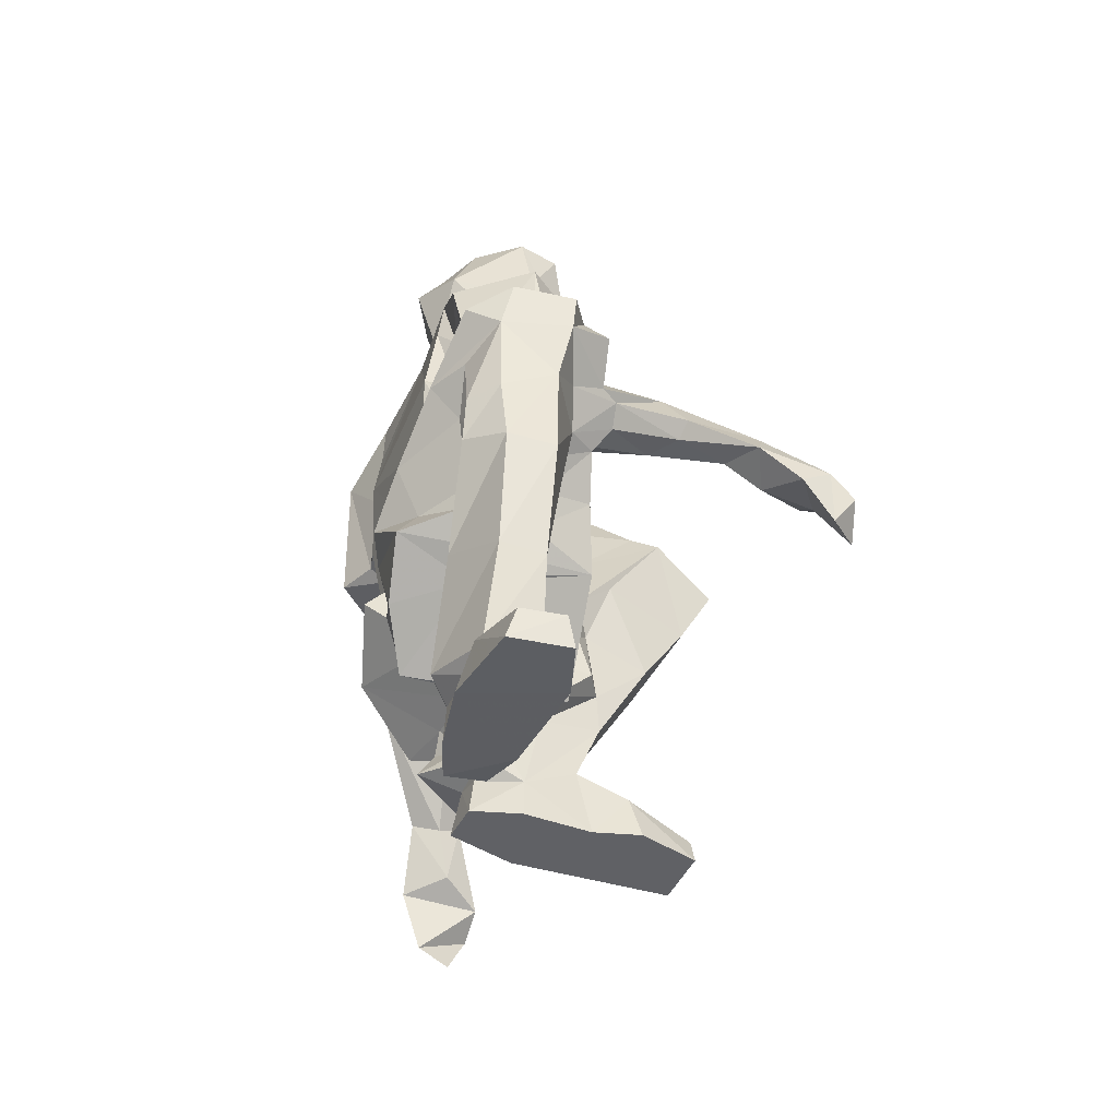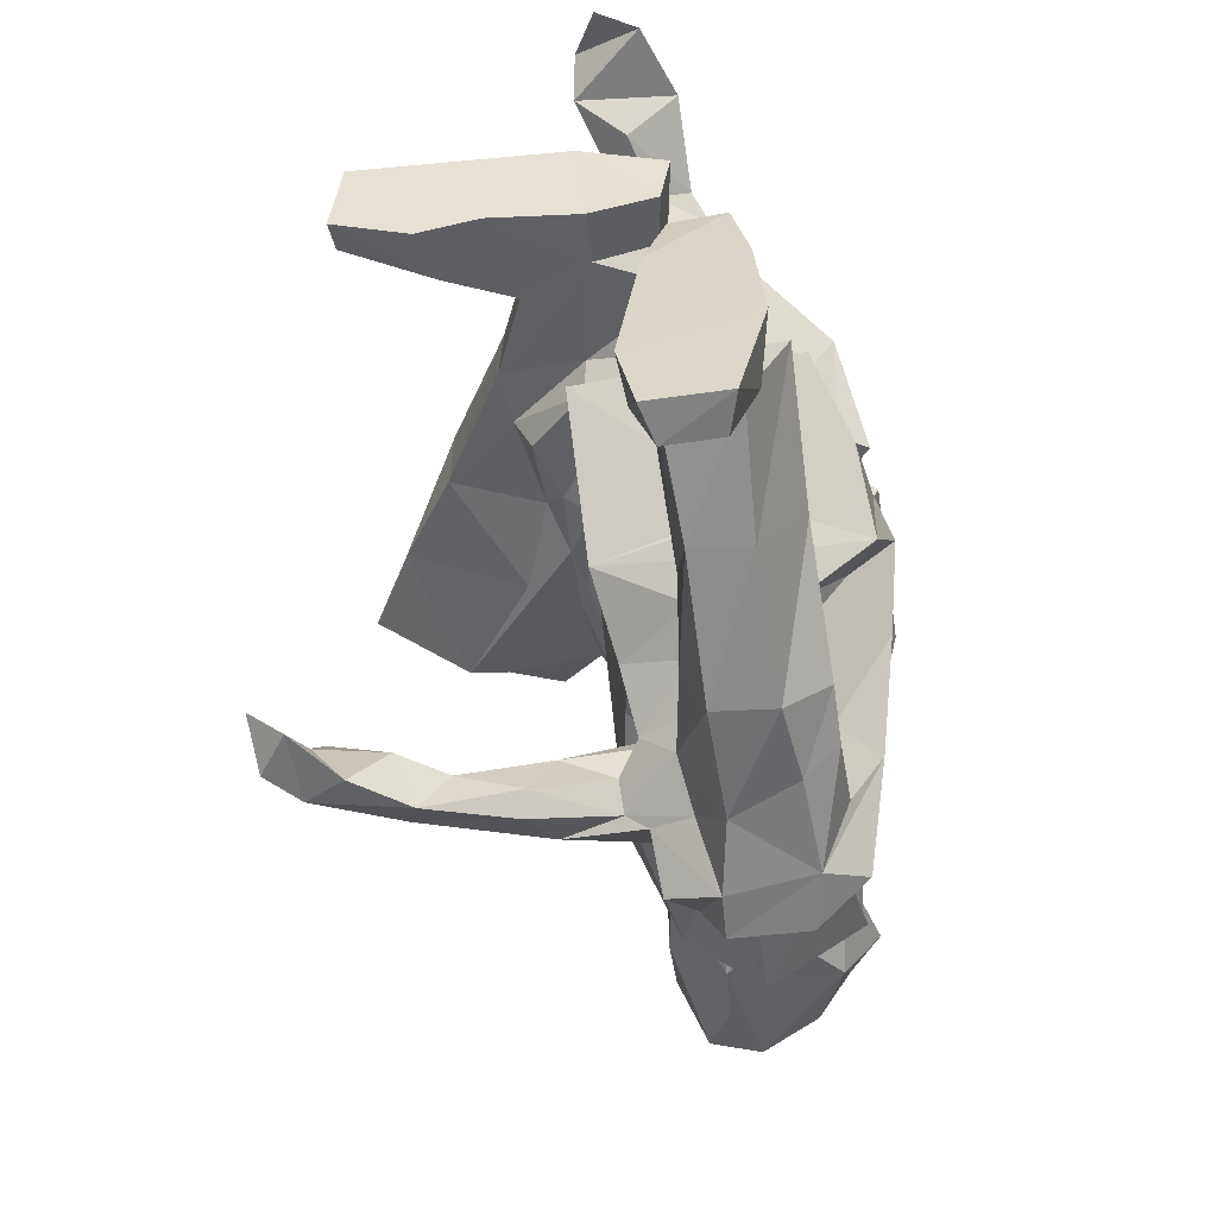
<metadata>
{"format":"obj","ext":"obj","renderer":"f3d","projection":"perspective","resolution":1024,"background":"white","views":[{"elev":-47.9,"azim":-16.4,"up":"+Z"},{"elev":-45.7,"azim":-172.5,"up":"+Y"}]}
</metadata>
<code>
v -0.01167 -0.1833 0.03648
v -0.01258 -0.1788 0.01343
v -0.05029 -0.1759 0.04477
v -0.05608 -0.1681 0.01602
v -0.06608 -0.06756 -0.1986
v -0.06603 -0.09715 -0.1279
v -0.05271 -0.05516 -0.2091
v -0.04798 -0.1666 -0.2597
v -0.04246 -0.1709 -0.2403
v -0.01516 -0.1739 -0.2414
v -0.05423 -0.1246 -0.2228
v -0.06015 -0.1066 -0.2483
v -0.009715 -0.1694 -0.2606
v -0.002285 -0.1297 -0.2245
v -0.0005521 -0.1292 -0.2531
v -0.04468 -0.1349 -0.1482
v -0.04708 -0.1123 -0.2113
v -0.01146 -0.1107 -0.214
v -0.016 -0.1348 -0.1518
v -0.04919 -0.08847 -0.2141
v -0.05448 -0.0562 -0.2383
v -0.00992 -0.05423 -0.2383
v -0.00956 -0.1013 -0.246
v -0.01151 -0.05574 -0.2017
v -0.008236 -0.1025 -0.1076
v -0.004557 -0.06441 -0.1927
v -0.04093 -0.02812 -0.1962
v -0.04554 -0.02108 -0.231
v -0.01952 -0.02206 -0.2294
v -0.03746 -0.06188 -0.1072
v -0.06937 -0.1347 -0.06521
v -0.04754 -0.1566 -0.07628
v -0.0543 -0.09624 -0.09012
v -0.093 -0.06899 -0.08451
v -0.05644 -0.08796 -0.07178
v -0.07824 -0.05946 -0.05538
v -0.06968 -0.1424 -0.03631
v -0.05251 -0.1588 -0.03407
v -0.05938 -0.1195 -0.03595
v -0.07074 -0.1384 0.003898
v -0.07694 -0.159 0.03193
v -0.08711 -0.1143 0.003989
v -0.06665 -0.1122 -0.01727
v -0.06415 -0.1221 0.03352
v -0.09541 -0.06786 -0.0245
v -0.05552 -0.09016 -0.05401
v -0.06959 -0.1112 0.02312
v -0.04388 -0.06566 0.03181
v -0.05563 -0.06486 0.02027
v -0.0873 -0.03092 -0.1085
v -0.09264 -0.01376 -0.06026
v -0.1007 -0.03234 -0.04816
v -0.04233 -0.05086 -0.09525
v -0.07043 0.005934 -0.1303
v -0.06391 0.04065 -0.08602
v -0.07887 0.01994 -0.06705
v -0.08119 0.006395 -0.06888
v -0.09327 0.02472 -0.05402
v -0.07077 -0.00428 -0.04092
v -0.06876 -0.03507 -0.01642
v -0.064 -0.04208 0.005059
v -0.07525 -0.03513 0.04481
v -0.05218 -0.05748 0.0303
v -0.05972 0.01569 -0.04422
v -0.07908 0.01916 0.04232
v -0.0736 0.01807 -0.03555
v -0.0167 -0.159 -0.0809
v -0.04844 -0.07091 -0.08474
v -0.01831 -0.09784 -0.06449
v -0.01399 -0.1122 -0.05238
v -0.02608 -0.06904 -0.08311
v -0.0205 -0.09071 -0.081
v -0.01001 -0.08259 -0.06958
v -0.005154 -0.1264 -0.07631
v 0.03311 -0.06505 -0.08087
v -0.01868 -0.1672 -0.0225
v -0.008072 -0.09628 -0.04948
v -0.00553 -0.07513 0.03158
v 0.002208 -0.1265 -0.02339
v -0.003479 -0.1479 -0.004965
v 0.01894 -0.1136 -0.0211
v 0.02965 -0.1232 -0.006737
v 0.01733 -0.1442 0.004527
v -2.2e-05 -0.1608 0.04308
v 0.01388 -0.1692 0.02307
v 0.001541 -0.1406 0.05417
v 0.02825 -0.1367 0.002789
v 0.007936 -0.1198 0.04338
v 0.05833 -0.1384 0.0128
v 0.04825 -0.1157 0.03668
v -0.003069 -0.1135 -0.03313
v 0.02472 -0.08954 -0.04362
v 0.007143 -0.08321 -0.006238
v 0.01915 -0.04091 -0.02761
v 0.0205 -0.1035 -0.00375
v 0.03054 -0.06073 -0.04922
v 0.01295 -0.09055 0.004622
v 0.000527 -0.07738 0.01133
v 0.02415 -0.07821 0.03502
v 0.05663 -0.1101 -0.008106
v 0.04701 -0.08962 0.01699
v 0.03148 -0.07419 0.04756
v 0.037 -0.09299 0.04295
v -0.02894 -0.05628 -0.09217
v 0.03731 0.00221 -0.1274
v -0.02369 0.007738 -0.1283
v -0.02402 0.02517 -0.1196
v -0.004585 0.02477 -0.1224
v -0.04844 0.02551 -0.1053
v 0.03068 0.003879 -0.08608
v 0.0323 0.02185 -0.1054
v 0.03074 0.04065 -0.1098
v 0.03215 0.02265 -0.07142
v 0.02239 0.01703 -0.04791
v -0.02938 -0.0612 0.01772
v -0.02516 -0.05985 0.03497
v -0.009357 -0.05943 0.009449
v -0.01214 -0.04894 0.02216
v 0.0224 -0.03513 -0.0162
v 0.02193 -0.02513 -0.04172
v 0.004707 -0.0456 -0.0003467
v 0.003018 -0.05446 0.03797
v 0.03225 -0.03889 0.03974
v 0.0153 -0.04594 0.05474
v 0.01945 -0.003049 -0.04776
v 0.03694 0.01512 -0.03857
v 0.05052 0.02393 -0.04285
v 0.0436 0.02715 0.04104
v -0.04755 -0.1354 0.06061
v -0.05551 -0.1175 0.05419
v -0.05845 -0.09774 0.07184
v -0.07076 -0.08798 0.1489
v -0.06717 -0.04255 0.1935
v -0.07642 -0.03783 0.1107
v -0.08785 0.06564 0.1083
v -0.05819 -0.04949 0.1469
v -0.05615 -0.04286 0.1086
v -0.06982 -0.03854 0.1655
v -0.0688 0.01782 0.1971
v -0.06027 0.0172 0.2086
v -0.08036 0.08022 0.194
v -0.02047 -0.1521 0.04508
v -0.02105 -0.1164 0.05772
v -0.006517 -0.1184 0.06004
v -0.02032 -0.1156 0.1568
v -0.04155 -0.05994 0.06675
v -0.04808 -0.05697 0.1066
v 0.02866 -0.1021 0.05774
v 0.03681 -0.06283 0.07981
v 0.01861 -0.08459 0.1528
v 0.04031 -0.05303 0.1053
v -0.01458 -0.08079 0.1891
v -0.02259 -0.0492 0.2026
v -0.04937 -0.05032 0.08333
v 0.00874 -0.05785 0.06223
v 0.03734 -0.0478 0.07977
v 0.02561 -0.04588 0.1672
v 0.04703 0.0291 0.1065
v -0.04408 -0.0003839 0.2223
v -0.01427 -0.01779 0.2082
v -0.0226 -0.01073 0.2217
v -0.02546 -0.01466 0.2414
v -0.05341 -0.00473 0.2868
v -0.05796 0.02281 0.2341
v -0.04353 0.05494 0.2353
v -0.07336 0.02901 0.2998
v 0.01023 -0.01291 0.1942
v 0.03147 0.02786 0.1611
v 0.006733 -0.02548 0.2542
v 0.006513 -0.009175 0.2081
v 0.005613 0.04875 0.2012
v 0.01653 0.01428 0.2091
v 0.006499 0.04533 0.2139
v 0.03065 0.002756 0.2189
v 0.02767 0.02401 0.2136
v 0.03692 0.0004149 0.2591
v 0.03678 0.04082 0.256
v -0.05495 0.02493 0.3232
v -0.005307 -0.02193 0.3265
v -0.03653 0.002568 0.332
v -0.04447 0.05481 0.3219
v -0.02316 0.0264 0.3394
v 0.01122 -0.005113 0.3349
v 0.008111 -0.02203 0.2898
v 0.02278 -0.01615 0.3227
v 0.03927 0.02389 0.3183
v 0.02634 0.02835 0.3348
v 0.0291 0.04566 0.3158
v -0.01298 0.0481 -0.1912
v -0.009463 0.05156 -0.1627
v -0.0126 0.07081 -0.1566
v -0.01779 0.0741 -0.1908
v -0.0009354 0.07949 -0.1643
v 0.02075 0.04234 -0.1637
v 0.02 0.04102 -0.1914
v 0.02501 0.08805 -0.1915
v 0.02308 0.08674 -0.1648
v 0.06538 0.0447 -0.1922
v 0.05978 0.08332 -0.1531
v -0.08096 0.08008 -0.07331
v -0.04186 0.1009 -0.1099
v -0.05637 0.08433 -0.0487
v -0.06787 0.06844 -0.03849
v -0.07144 0.07148 -0.01128
v -0.05512 0.09341 0.007353
v -0.0835 0.07078 0.04611
v -0.0674 0.09148 0.04504
v -0.06125 0.1023 0.01474
v -0.06447 0.1155 0.001651
v -0.07074 0.1256 0.01921
v -0.06957 0.1243 0.04409
v -0.06109 0.1321 0.0385
v -0.04238 0.06972 -0.1498
v -0.00803 0.03795 -0.1532
v -0.03119 0.0721 -0.1298
v -0.01632 0.05062 -0.1377
v -0.03098 0.06233 -0.116
v -0.004066 0.0983 -0.1551
v -0.02081 0.07941 -0.1251
v 0.01886 0.09814 -0.1112
v -0.01973 0.1055 -0.07637
v 0.003455 0.08861 -0.101
v 0.00109 0.03692 -0.1341
v 0.06969 0.04496 -0.07363
v 0.05431 0.08065 -0.1396
v 0.07112 0.07924 -0.09815
v 0.01574 0.08897 -0.08184
v 0.03821 0.09483 -0.04256
v 0.06827 0.1021 -0.02253
v 0.01509 0.1141 -0.03572
v -0.0297 0.09816 -0.02782
v -0.04298 0.1018 -0.01045
v -0.03512 0.1016 -0.009174
v -0.02954 0.1172 -0.01873
v -0.05494 0.1416 -0.02809
v -0.004358 0.1587 -0.04811
v -0.009311 0.1106 0.01421
v -0.001595 0.131 -0.0164
v -0.01894 0.08977 0.0009456
v -0.02498 0.1001 0.01106
v 0.01571 0.08497 0.03874
v -0.009304 0.0894 0.04007
v -0.005085 0.103 0.04442
v 0.04391 0.09712 -0.02877
v 0.0202 0.09666 0.02466
v 0.005308 0.1543 -0.008974
v -0.01302 0.1283 0.04381
v -0.02435 0.1356 0.0438
v 0.04023 0.09063 0.05384
v 0.1142 0.1039 0.07263
v -0.01679 0.2004 -0.07777
v 0.001199 0.1939 -0.08249
v -0.01531 0.2245 -0.1196
v 0.002094 0.2433 -0.1206
v -0.02891 0.1802 -0.04904
v -0.0007531 0.2258 -0.09013
v -0.01168 0.1927 -0.04373
v 0.01594 0.1977 -0.07617
v 0.01091 0.2053 -0.113
v 0.03553 0.2214 -0.1253
v -0.0007762 0.2316 -0.1564
v 0.02023 0.233 -0.1675
v 0.004078 0.2473 -0.1447
v 0.03353 0.2411 -0.1386
v 0.02434 0.2315 -0.102
v 0.01018 0.2103 -0.07061
v 0.009884 0.1885 -0.03913
v -0.04451 0.1586 0.004167
v 0.01313 0.1613 -0.03984
v -0.08101 0.08938 0.05232
v -0.08154 0.08389 0.1173
v -0.08239 0.07369 0.153
v -0.09484 0.1133 0.05314
v -0.09647 0.1188 0.164
v -0.07388 0.1359 0.05319
v -0.05419 0.1542 0.1502
v -0.04945 0.05804 0.2157
v -0.04397 0.1345 0.1855
v -0.05505 0.1554 0.05378
v -0.01056 0.09222 0.06393
v -0.01039 0.1287 0.1399
v 0.05013 0.04873 0.08751
v 0.0348 0.06649 0.0842
v 0.04142 0.07576 0.06499
v 0.02706 0.09062 0.06866
v 0.0451 0.03921 0.08691
v 0.01118 0.0969 0.1686
v 0.0237 0.1068 0.1036
v 0.009643 0.09231 0.0648
v -0.02288 0.06389 0.2095
v -0.01014 0.05492 0.2269
v -0.01867 0.07171 0.2875
v 0.007249 0.05819 0.2497
v -0.05738 0.06433 0.2997
v -0.009233 0.06173 0.3307
v 0.1395 -0.1594 -0.05987
v 0.06823 -0.1383 -0.02178
v 0.07068 -0.1494 -0.0148
v 0.09941 -0.1335 -0.02913
v 0.1125 -0.1596 -0.03876
v 0.1182 -0.151 -0.02086
v 0.1074 -0.136 -0.00732
v 0.08225 -0.1093 0.0005076
v 0.1057 -0.1246 -0.01582
v 0.1228 -0.1332 -0.04661
v 0.1594 -0.1581 -0.04687
v 0.1584 -0.129 -0.04886
v 0.156 -0.1354 -0.02763
v 0.1539 -0.1183 -0.03884
v 0.06053 0.0257 -0.07443
v 0.06037 0.03694 -0.02842
v 0.05172 0.02414 -0.007866
v 0.04772 0.02748 0.01891
v 0.07611 0.03011 0.01794
v 0.05336 0.0373 0.04079
v 0.1136 0.03266 0.07536
v 0.1619 -0.15 -0.08127
v 0.1764 -0.1529 -0.05984
v 0.181 -0.1306 -0.07674
v 0.1777 -0.1284 -0.04746
v 0.05611 0.04706 -0.1438
v 0.09619 0.03777 -0.1928
v 0.08846 0.03998 -0.1641
v 0.08203 0.09149 -0.1641
v 0.1293 0.08889 -0.1931
v 0.1348 0.05082 -0.1934
v 0.1344 0.05647 -0.1745
v 0.1299 0.08308 -0.1738
v 0.07303 0.05029 -0.0991
v 0.1068 0.05075 -0.03555
v 0.1046 0.08081 -0.03727
v 0.06692 0.1052 0.01186
v 0.1355 0.0532 0.01171
v 0.1576 0.05208 0.05413
v 0.1299 0.08715 0.02083
v 0.1451 0.09373 0.06839
v 0.0522 0.06542 0.08115
v 0.09567 0.0389 0.08344
v 0.07121 0.05207 0.1072
v 0.0783 0.09369 0.08913
v 0.1095 0.06996 0.07482
f 3 4 1
f 2 1 4
f 8 9 11
f 8 11 12
f 10 9 8
f 10 8 13
f 9 10 14
f 8 15 13
f 9 14 11
f 11 14 18
f 12 11 20
f 12 20 21
f 8 12 15
f 15 12 22
f 11 17 20
f 5 20 17
f 17 16 5
f 5 16 6
f 11 18 17
f 17 18 19
f 13 14 10
f 15 14 13
f 15 22 23
f 23 18 15
f 18 14 15
f 23 24 18
f 23 22 24
f 18 25 19
f 18 24 26
f 18 26 25
f 7 27 21
f 21 27 28
f 12 21 22
f 21 28 22
f 28 27 29
f 22 28 29
f 20 7 21
f 7 20 5
f 5 6 27
f 5 27 7
f 24 22 29
f 24 29 27
f 30 24 27
f 30 26 24
f 31 6 32
f 31 33 6
f 37 31 38
f 31 37 39
f 37 40 39
f 42 40 4
f 40 42 43
f 42 4 41
f 42 41 44
f 45 43 42
f 39 40 43
f 36 46 45
f 45 46 43
f 42 44 47
f 42 47 49
f 42 49 45
f 50 34 51
f 34 36 52
f 34 52 51
f 34 50 53
f 34 35 36
f 50 56 55
f 50 51 57
f 50 57 56
f 50 55 54
f 52 36 45
f 52 45 60
f 59 52 60
f 45 49 60
f 61 60 49
f 61 62 60
f 62 61 63
f 51 52 59
f 51 59 57
f 59 60 65
f 59 66 64
f 58 56 66
f 57 64 56
f 59 64 57
f 56 64 66
f 66 59 65
f 60 62 65
f 16 17 19
f 19 67 16
f 6 16 32
f 32 16 67
f 31 39 33
f 6 33 30
f 33 68 30
f 33 46 35
f 35 34 68
f 35 68 33
f 30 72 25
f 30 71 72
f 72 71 73
f 67 19 74
f 19 25 74
f 25 70 74
f 69 25 72
f 69 70 25
f 32 76 38
f 38 4 37
f 31 32 38
f 32 67 76
f 4 40 37
f 38 76 4
f 4 76 2
f 41 4 3
f 39 46 33
f 46 39 43
f 35 46 36
f 70 69 77
f 47 48 49
f 67 79 76
f 76 79 80
f 74 79 67
f 81 82 79
f 76 80 2
f 2 80 83
f 2 84 1
f 2 83 85
f 2 85 84
f 85 83 86
f 84 85 86
f 80 79 87
f 83 88 86
f 83 80 87
f 87 79 82
f 83 89 88
f 87 89 83
f 74 70 79
f 70 91 79
f 70 77 91
f 79 91 81
f 91 77 81
f 73 77 69
f 73 92 77
f 81 95 82
f 81 77 92
f 73 75 92
f 92 93 81
f 81 93 95
f 93 92 94
f 97 95 93
f 97 93 98
f 82 95 100
f 95 97 100
f 98 78 97
f 97 78 101
f 78 99 101
f 99 102 103
f 99 103 101
f 27 6 30
f 26 30 25
f 30 68 53
f 53 68 34
f 54 53 50
f 30 53 104
f 104 71 30
f 54 105 53
f 106 107 108
f 54 109 106
f 54 55 109
f 106 109 107
f 104 75 71
f 71 75 73
f 53 75 104
f 53 105 75
f 75 110 96
f 110 75 105
f 54 106 105
f 223 108 107
f 106 108 111
f 106 111 105
f 108 112 111
f 105 111 110
f 110 111 113
f 110 113 114
f 49 63 61
f 49 48 115
f 48 63 116
f 49 116 63
f 49 115 116
f 48 116 78
f 48 78 115
f 115 117 118
f 115 118 116
f 75 96 92
f 96 94 92
f 110 94 96
f 120 94 110
f 117 98 121
f 94 121 93
f 93 121 98
f 117 115 98
f 78 98 115
f 78 116 122
f 117 121 118
f 118 122 116
f 121 123 118
f 123 124 118
f 118 124 122
f 94 119 121
f 121 119 123
f 119 94 123
f 110 125 120
f 125 114 126
f 120 125 126
f 120 126 94
f 110 114 125
f 113 126 114
f 113 127 126
f 94 128 123
f 94 126 128
f 41 130 44
f 41 129 130
f 63 134 62
f 62 134 135
f 134 137 138
f 134 138 139
f 62 135 65
f 134 139 135
f 132 133 136
f 138 133 139
f 41 3 129
f 3 142 129
f 3 1 142
f 129 142 86
f 86 143 129
f 130 129 143
f 86 144 143
f 44 130 47
f 47 130 131
f 48 47 146
f 47 131 146
f 130 143 131
f 131 143 145
f 131 145 132
f 131 132 147
f 143 144 145
f 1 84 142
f 142 84 86
f 86 88 144
f 88 148 144
f 89 90 88
f 88 90 148
f 148 90 103
f 103 102 148
f 102 149 148
f 148 149 151
f 145 144 150
f 144 148 150
f 150 148 151
f 145 152 132
f 63 146 154
f 63 48 146
f 63 154 134
f 146 131 147
f 147 154 146
f 134 154 137
f 154 147 137
f 132 136 147
f 137 136 138
f 137 147 136
f 78 102 99
f 78 122 102
f 122 155 102
f 122 124 155
f 124 156 155
f 102 155 149
f 155 156 149
f 149 156 151
f 124 123 156
f 157 151 158
f 123 128 156
f 132 152 133
f 136 133 138
f 152 153 133
f 133 153 159
f 152 160 153
f 153 161 159
f 161 153 160
f 133 159 139
f 139 159 140
f 164 140 162
f 159 162 140
f 161 162 159
f 145 157 152
f 152 157 160
f 157 167 160
f 150 151 157
f 145 150 157
f 157 158 168
f 157 168 167
f 171 167 168
f 160 170 161
f 167 170 160
f 167 172 170
f 169 161 170
f 161 169 162
f 167 171 172
f 171 173 172
f 170 172 174
f 174 172 175
f 170 174 169
f 169 174 176
f 172 173 175
f 174 175 177
f 174 177 176
f 179 163 169
f 164 162 163
f 166 163 178
f 164 163 166
f 162 169 163
f 163 180 178
f 180 182 178
f 180 163 179
f 180 179 183
f 180 183 182
f 169 176 184
f 179 169 184
f 184 185 179
f 184 176 185
f 176 177 186
f 179 185 183
f 183 187 182
f 176 186 185
f 187 185 186
f 188 187 186
f 183 185 187
f 189 190 191
f 189 191 192
f 192 191 193
f 189 194 190
f 189 195 194
f 189 196 195
f 189 192 196
f 192 193 196
f 196 193 197
f 195 198 194
f 56 58 200
f 55 56 200
f 58 66 203
f 66 65 203
f 58 202 200
f 58 203 202
f 204 65 206
f 203 65 204
f 204 206 205
f 205 206 207
f 205 207 208
f 208 207 209
f 209 207 210
f 207 211 210
f 210 211 212
f 214 191 190
f 107 217 216
f 213 215 218
f 213 218 191
f 214 213 191
f 213 214 216
f 216 215 213
f 216 217 215
f 215 217 219
f 109 55 107
f 107 200 217
f 55 200 107
f 201 217 200
f 217 201 219
f 218 215 220
f 215 219 220
f 201 200 221
f 221 200 202
f 201 221 222
f 214 223 216
f 214 190 194
f 223 107 216
f 214 194 223
f 223 194 112
f 108 223 112
f 191 218 193
f 193 218 197
f 196 197 225
f 197 218 225
f 220 226 218
f 219 201 222
f 222 220 219
f 222 221 227
f 220 222 227
f 227 228 220
f 202 231 230
f 203 204 205
f 203 205 232
f 202 203 232
f 202 232 231
f 234 209 235
f 235 209 210
f 221 202 230
f 232 233 231
f 209 234 233
f 234 238 237
f 208 209 205
f 232 205 209
f 233 239 231
f 233 240 239
f 233 232 209
f 233 234 240
f 234 237 240
f 239 242 241
f 239 240 242
f 237 243 240
f 240 243 242
f 221 230 228
f 227 221 228
f 220 228 229
f 228 230 244
f 239 241 245
f 239 245 231
f 238 246 237
f 237 247 243
f 237 246 247
f 231 245 230
f 241 249 245
f 251 252 235
f 251 257 256
f 253 251 256
f 253 256 254
f 259 253 260
f 261 253 263
f 262 261 263
f 253 254 263
f 262 264 261
f 260 253 261
f 254 265 264
f 261 264 260
f 264 265 260
f 253 259 251
f 259 252 251
f 254 256 265
f 259 258 252
f 259 260 258
f 267 258 266
f 258 265 266
f 258 260 265
f 266 265 256
f 235 210 255
f 235 236 234
f 235 255 251
f 235 252 236
f 255 268 257
f 248 257 268
f 210 268 255
f 210 212 268
f 212 248 268
f 255 257 251
f 234 269 238
f 236 269 234
f 236 252 258
f 269 236 258
f 257 248 267
f 269 267 246
f 258 267 269
f 238 269 246
f 248 247 246
f 246 267 248
f 257 267 266
f 256 257 266
f 262 263 264
f 263 254 264
f 65 135 206
f 206 270 207
f 206 135 271
f 206 271 270
f 135 272 271
f 272 141 271
f 273 207 270
f 207 273 275
f 207 275 211
f 211 275 212
f 273 276 275
f 270 274 273
f 274 271 141
f 274 270 271
f 135 139 272
f 139 141 272
f 141 139 277
f 141 278 274
f 275 276 279
f 273 274 276
f 247 279 281
f 249 285 284
f 284 285 283
f 282 283 286
f 286 288 158
f 283 285 288
f 286 283 288
f 158 288 287
f 243 280 242
f 242 280 289
f 243 289 280
f 242 289 241
f 289 288 285
f 243 247 289
f 289 247 288
f 289 285 241
f 241 285 249
f 281 288 247
f 140 165 139
f 139 165 277
f 140 164 165
f 165 290 277
f 165 291 290
f 277 290 278
f 165 292 291
f 287 278 290
f 141 277 278
f 287 168 158
f 171 168 287
f 171 290 173
f 290 291 173
f 291 293 173
f 171 287 290
f 291 292 293
f 173 177 175
f 287 288 281
f 212 275 248
f 275 279 248
f 279 247 248
f 279 276 281
f 276 274 278
f 276 278 287
f 276 287 281
f 164 166 294
f 164 294 165
f 165 294 292
f 294 181 292
f 166 181 294
f 166 178 181
f 178 182 181
f 181 182 295
f 181 295 292
f 292 188 177
f 293 292 177
f 293 177 173
f 188 186 177
f 187 295 182
f 292 295 188
f 188 295 187
f 297 87 82
f 298 300 301
f 298 297 300
f 87 297 298
f 87 298 89
f 298 301 89
f 301 302 89
f 89 302 90
f 82 100 297
f 297 100 299
f 299 100 303
f 303 304 299
f 103 90 302
f 97 101 100
f 303 100 101
f 103 302 303
f 101 103 303
f 297 299 300
f 300 299 305
f 296 300 305
f 296 306 300
f 300 306 301
f 305 307 296
f 302 308 304
f 301 308 302
f 309 304 308
f 299 304 309
f 307 305 309
f 299 309 305
f 304 303 302
f 111 112 224
f 111 224 310
f 113 111 310
f 113 310 127
f 310 311 127
f 310 224 311
f 126 127 312
f 127 311 312
f 126 312 313
f 126 313 128
f 312 311 314
f 313 315 128
f 313 312 315
f 312 314 316
f 296 317 306
f 317 318 306
f 317 296 319
f 318 317 319
f 296 307 319
f 318 308 306
f 301 306 308
f 308 320 309
f 319 307 320
f 319 320 318
f 318 320 308
f 307 309 320
f 156 128 151
f 128 286 158
f 312 316 315
f 128 158 151
f 194 198 321
f 195 196 198
f 198 323 321
f 198 322 323
f 198 196 322
f 199 324 196
f 196 324 325
f 322 326 323
f 323 326 327
f 196 325 322
f 322 325 326
f 326 325 327
f 325 328 327
f 325 324 328
f 194 329 112
f 194 321 329
f 324 199 321
f 225 321 199
f 321 225 329
f 225 226 329
f 323 324 321
f 112 329 224
f 329 226 330
f 329 330 224
f 226 331 330
f 196 225 199
f 218 226 225
f 226 220 331
f 323 328 324
f 328 323 327
f 224 330 311
f 311 330 314
f 244 229 228
f 220 229 331
f 230 332 244
f 244 332 229
f 245 250 230
f 230 250 332
f 330 331 333
f 330 333 314
f 314 333 316
f 333 331 335
f 333 335 334
f 229 332 335
f 229 335 331
f 335 332 336
f 128 315 286
f 286 315 282
f 282 315 338
f 282 338 339
f 284 283 337
f 282 337 283
f 284 337 340
f 315 316 338
f 282 339 337
f 339 340 337
f 341 340 339
f 284 340 249
f 245 249 340
f 250 340 341
f 250 245 340
f 341 339 338
f 333 334 316
f 341 338 316
f 334 341 316
f 332 250 336
f 336 250 341
f 334 335 336
f 334 336 341
f 72 73 69

</code>
